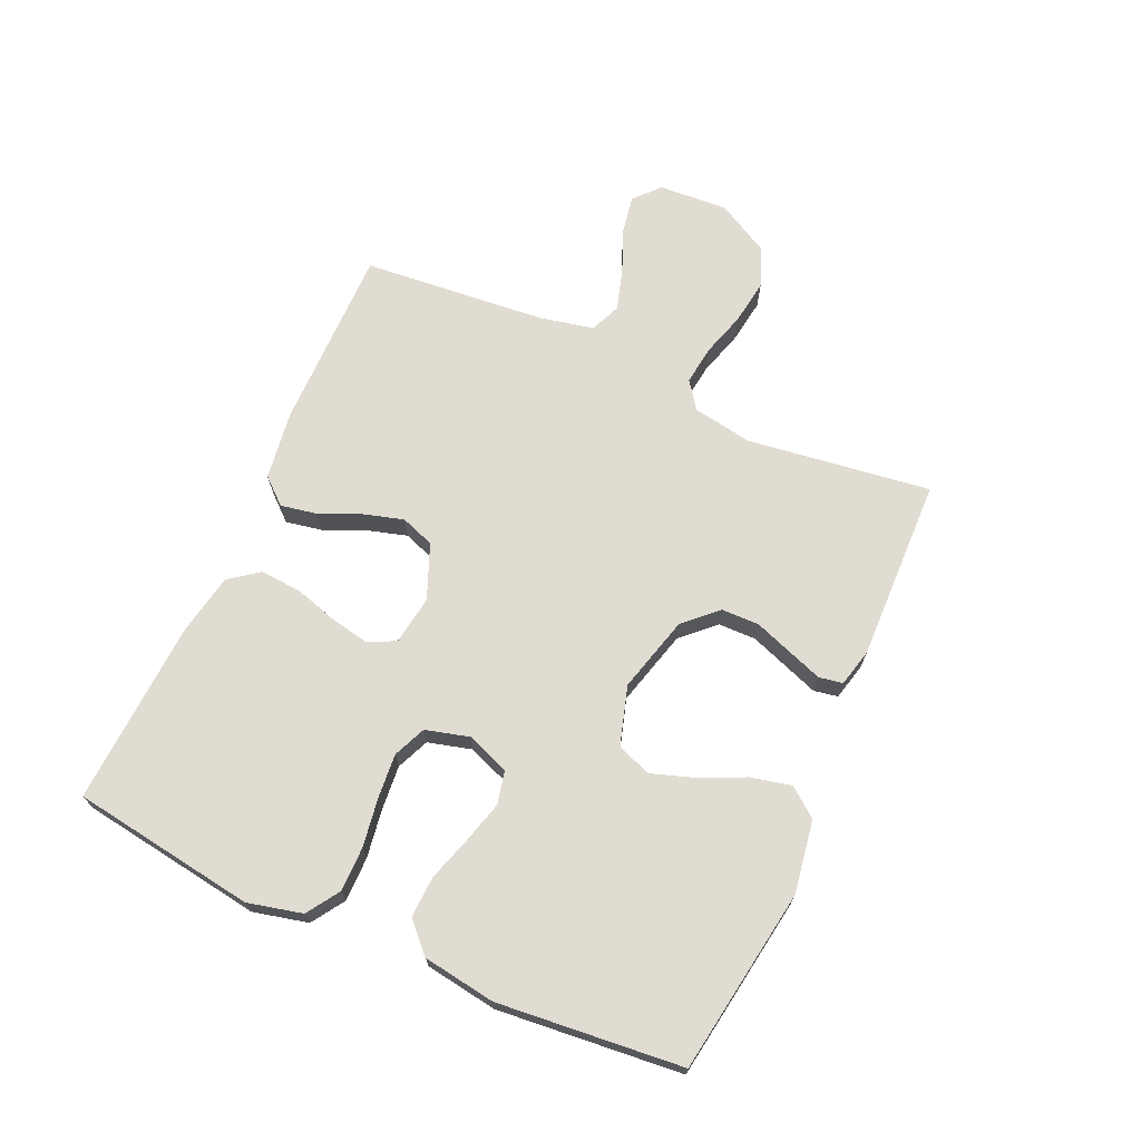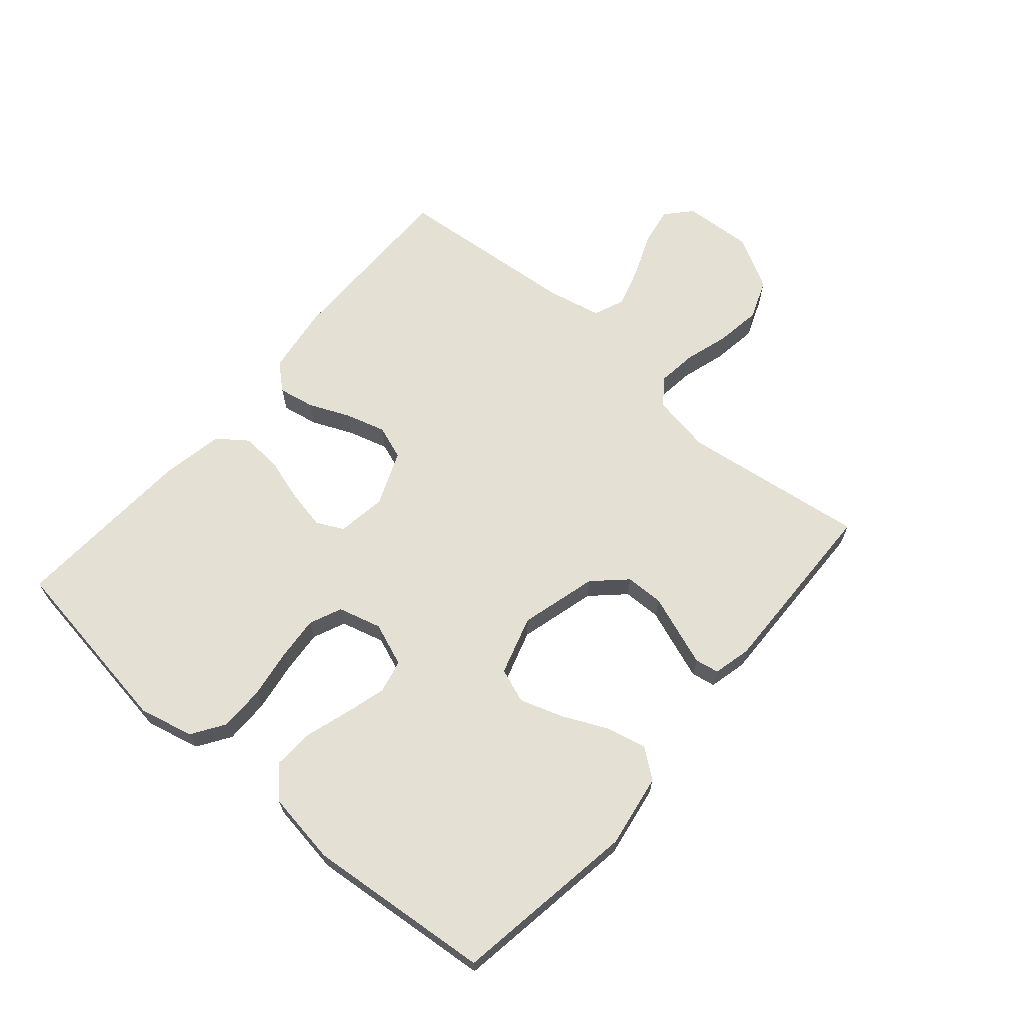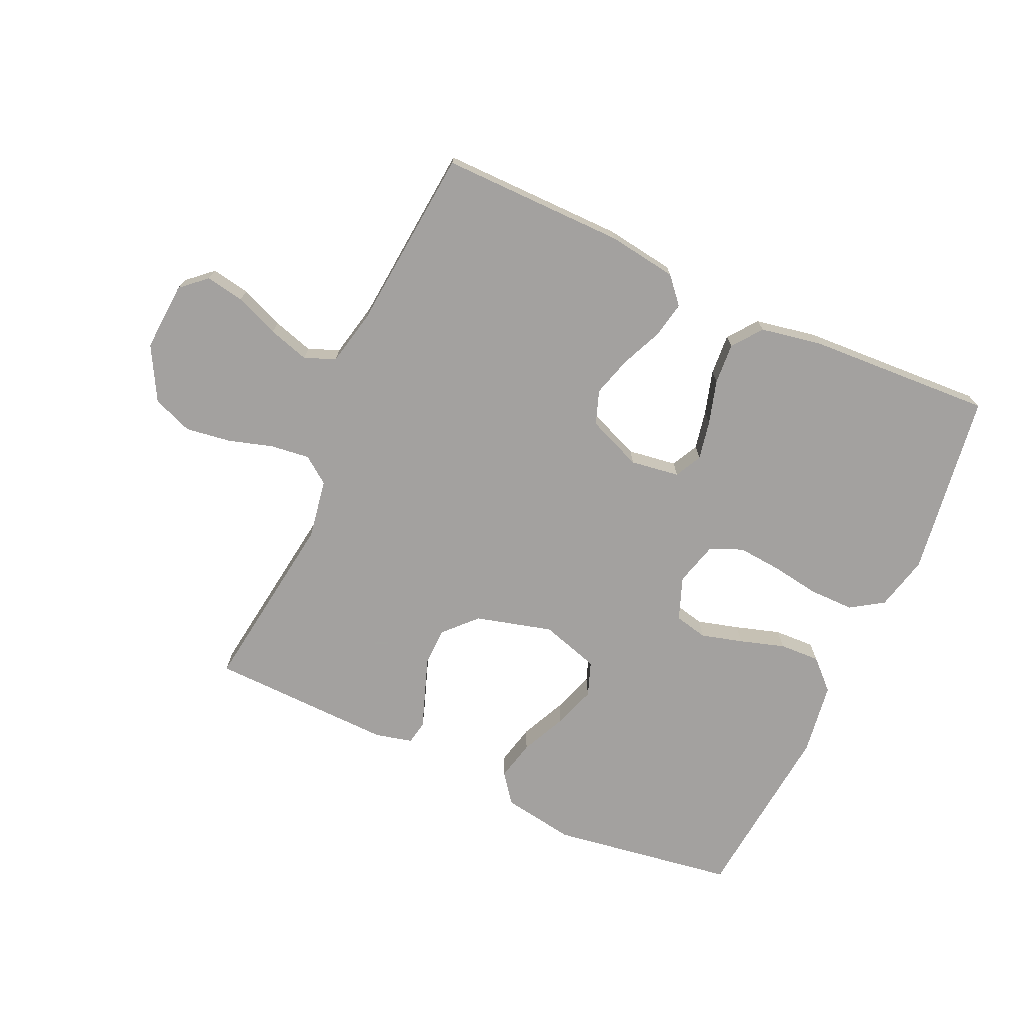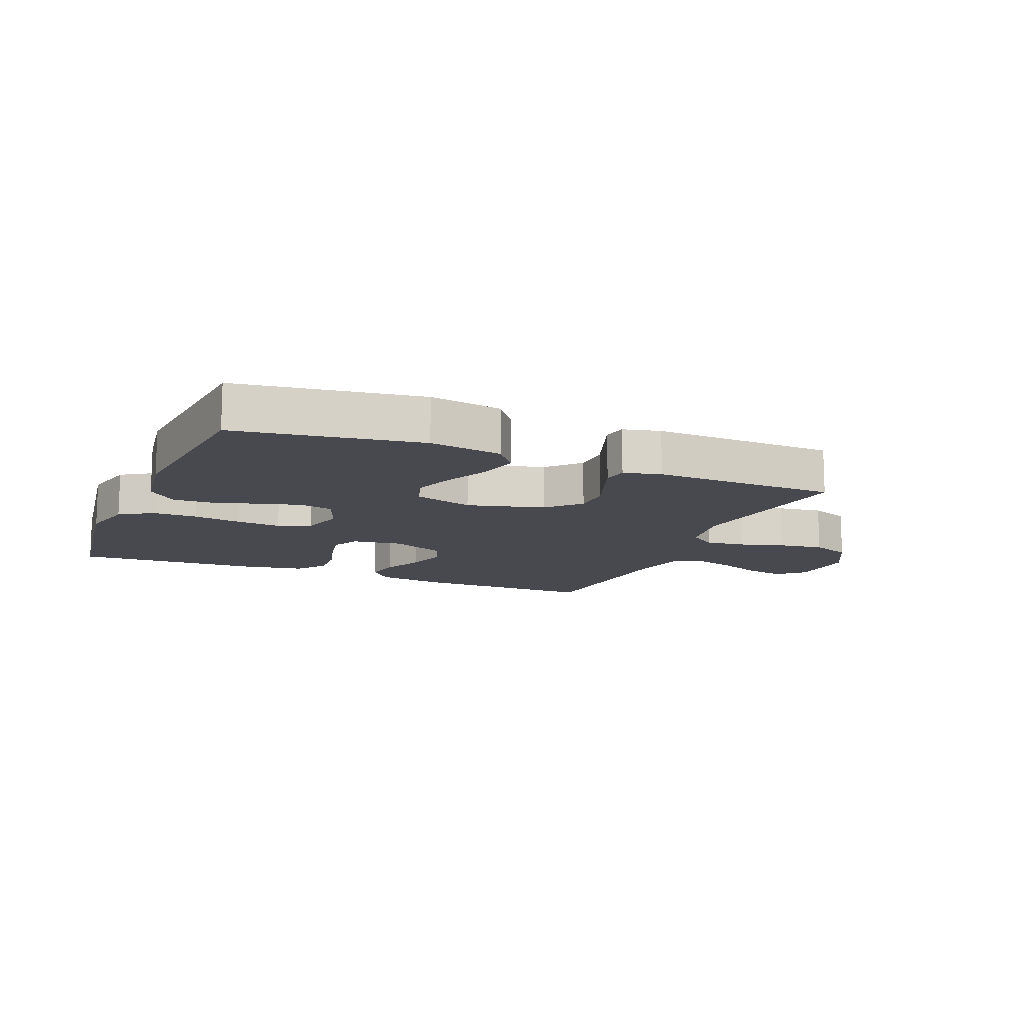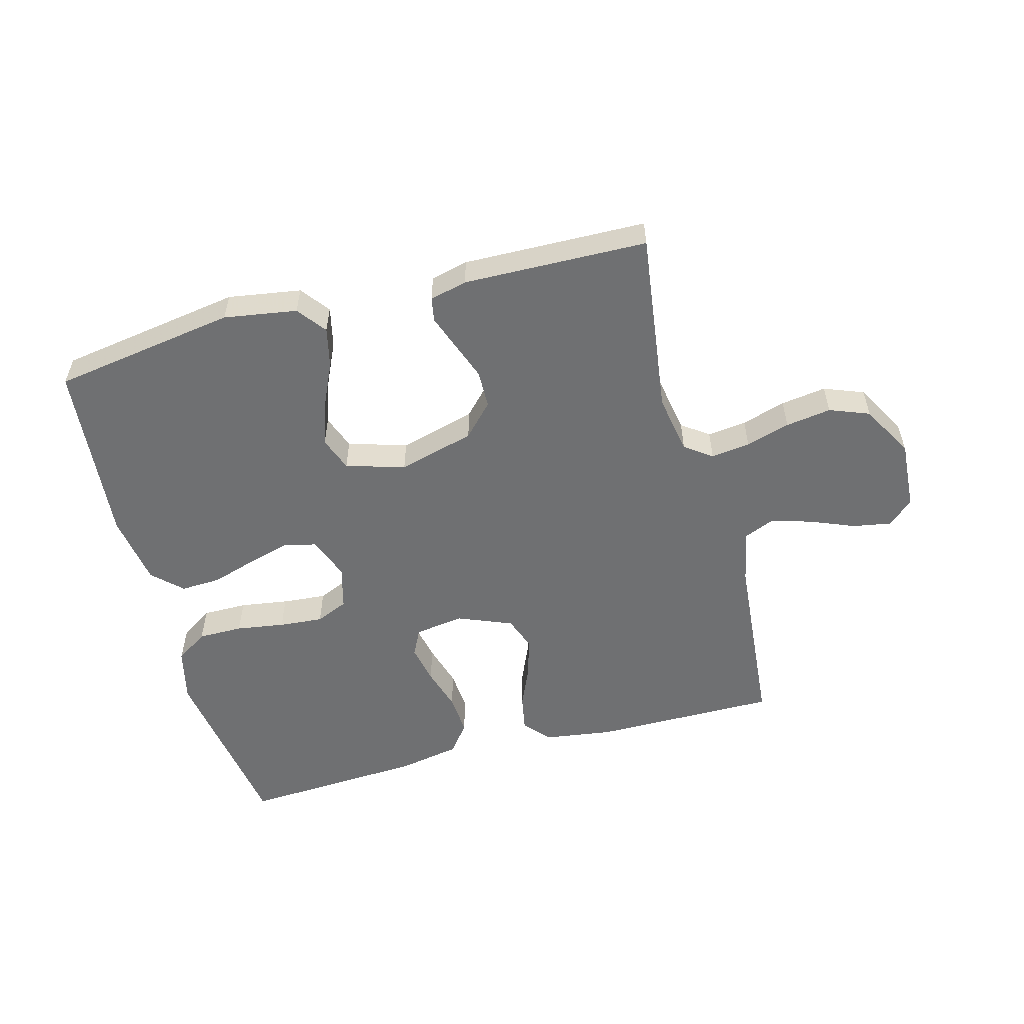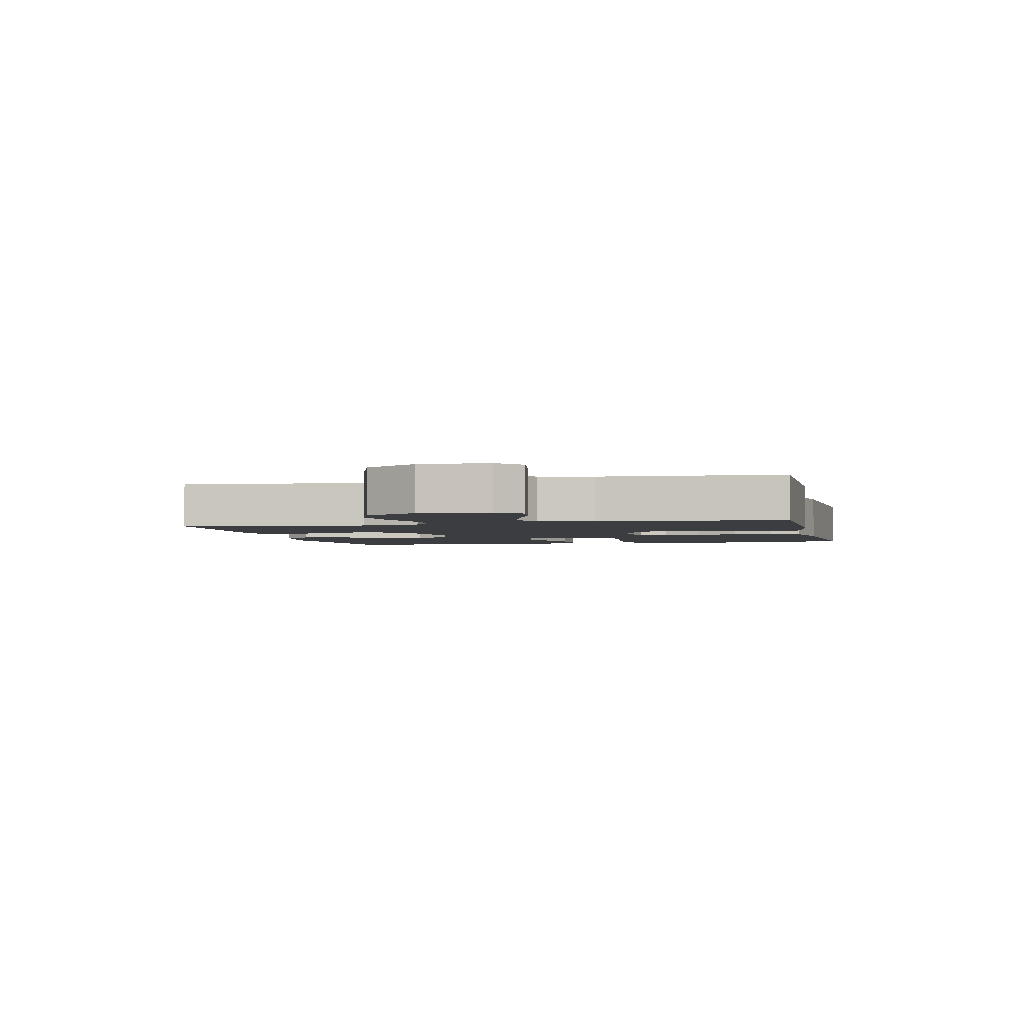
<metadata>
{"format":"obj","ext":"obj","renderer":"f3d","projection":"perspective","resolution":1024,"background":"white","views":[{"elev":69.3,"azim":114.0,"up":"+Y"},{"elev":65.9,"azim":130.6,"up":"+Y"},{"elev":-72.3,"azim":-24.7,"up":"+Y"},{"elev":-12.6,"azim":157.2,"up":"+Y"},{"elev":-54.9,"azim":-165.0,"up":"+Y"},{"elev":-2.8,"azim":-76.6,"up":"+Y"}]}
</metadata>
<code>
v 0.5 0.07 -0.5
v 0.2 0.07 -0.547
v 0.081 0.07 -0.528
v 0.045 0.07 -0.481
v 0.06 0.07 -0.415
v 0.094 0.07 -0.341
v 0.117 0.07 -0.272
v 0.096 0.07 -0.216
v 0 0.07 -0.187
v -0.125 0.07 -0.221
v -0.174 0.07 -0.273
v -0.175 0.07 -0.335
v -0.152 0.07 -0.398
v -0.132 0.07 -0.453
v -0.139 0.07 -0.492
v -0.2 0.07 -0.507
v -0.5 0.07 -0.5
v -0.46 0.07 -0.2
v -0.477 0.07 -0.103
v -0.521 0.07 -0.071
v -0.585 0.07 -0.079
v -0.657 0.07 -0.101
v -0.731 0.07 -0.112
v -0.796 0.07 -0.087
v -0.844 0.07 0
v -0.837 0.07 0.113
v -0.796 0.07 0.15
v -0.733 0.07 0.139
v -0.662 0.07 0.11
v -0.595 0.07 0.09
v -0.545 0.07 0.111
v -0.526 0.07 0.2
v -0.5 0.07 0.5
v -0.2 0.07 0.499
v -0.087 0.07 0.483
v -0.05 0.07 0.441
v -0.061 0.07 0.382
v -0.09 0.07 0.315
v -0.109 0.07 0.249
v -0.089 0.07 0.194
v 0 0.07 0.158
v 0.08 0.07 0.17
v 0.102 0.07 0.214
v 0.089 0.07 0.278
v 0.068 0.07 0.349
v 0.063 0.07 0.416
v 0.099 0.07 0.464
v 0.2 0.07 0.483
v 0.5 0.07 0.5
v 0.545 0.07 0.2
v 0.524 0.07 0.111
v 0.471 0.07 0.076
v 0.398 0.07 0.076
v 0.319 0.07 0.088
v 0.247 0.07 0.094
v 0.194 0.07 0.071
v 0.175 0.07 0
v 0.202 0.07 -0.07
v 0.256 0.07 -0.082
v 0.324 0.07 -0.063
v 0.397 0.07 -0.04
v 0.463 0.07 -0.037
v 0.51 0.07 -0.082
v 0.528 0.07 -0.2
v 0.5 0 -0.5
v 0.2 0 -0.547
v 0.081 0 -0.528
v 0.045 0 -0.481
v 0.06 0 -0.415
v 0.094 0 -0.341
v 0.117 0 -0.272
v 0.096 0 -0.216
v 0 0 -0.187
v -0.125 0 -0.221
v -0.174 0 -0.273
v -0.175 0 -0.335
v -0.152 0 -0.398
v -0.132 0 -0.453
v -0.139 0 -0.492
v -0.2 0 -0.507
v -0.5 0 -0.5
v -0.46 0 -0.2
v -0.477 0 -0.103
v -0.521 0 -0.071
v -0.585 0 -0.079
v -0.657 0 -0.101
v -0.731 0 -0.112
v -0.796 0 -0.087
v -0.844 0 0
v -0.837 0 0.113
v -0.796 0 0.15
v -0.733 0 0.139
v -0.662 0 0.11
v -0.595 0 0.09
v -0.545 0 0.111
v -0.526 0 0.2
v -0.5 0 0.5
v -0.2 0 0.499
v -0.087 0 0.483
v -0.05 0 0.441
v -0.061 0 0.382
v -0.09 0 0.315
v -0.109 0 0.249
v -0.089 0 0.194
v 0 0 0.158
v 0.08 0 0.17
v 0.102 0 0.214
v 0.089 0 0.278
v 0.068 0 0.349
v 0.063 0 0.416
v 0.099 0 0.464
v 0.2 0 0.483
v 0.5 0 0.5
v 0.545 0 0.2
v 0.524 0 0.111
v 0.471 0 0.076
v 0.398 0 0.076
v 0.319 0 0.088
v 0.247 0 0.094
v 0.194 0 0.071
v 0.175 0 0
v 0.202 0 -0.07
v 0.256 0 -0.082
v 0.324 0 -0.063
v 0.397 0 -0.04
v 0.463 0 -0.037
v 0.51 0 -0.082
v 0.528 0 -0.2
f 4 5 6
f 3 4 6
f 2 3 6
f 1 2 6
f 64 1 6
f 63 64 6
f 62 63 6
f 61 62 6
f 60 61 6
f 59 60 6 7
f 58 59 7 8
f 57 58 8 9
f 56 57 9 10
f 52 53 54
f 51 52 54
f 50 51 54
f 49 50 54
f 48 49 54
f 47 48 54
f 46 47 54
f 45 46 54
f 44 45 54
f 43 44 54 55
f 42 43 55 56
f 36 37 38
f 35 36 38
f 34 35 38
f 33 34 38
f 32 33 38
f 31 32 38 39
f 30 31 39 40
f 27 28 29
f 26 27 29
f 25 26 29
f 24 25 29
f 23 24 29
f 22 23 29
f 21 22 29
f 20 21 29 30
f 30 40 41
f 20 30 41
f 19 20 41
f 16 17 18
f 15 16 18
f 14 15 18
f 13 14 18
f 12 13 18
f 11 12 18 19
f 42 56 10
f 41 42 10
f 19 41 10
f 10 11 19
f 70 69 68
f 70 68 67
f 70 67 66
f 70 66 65
f 70 65 128
f 70 128 127
f 70 127 126
f 70 126 125
f 70 125 124
f 71 70 124 123
f 72 71 123 122
f 73 72 122 121
f 74 73 121 120
f 118 117 116
f 118 116 115
f 118 115 114
f 118 114 113
f 118 113 112
f 118 112 111
f 118 111 110
f 118 110 109
f 118 109 108
f 119 118 108 107
f 120 119 107 106
f 102 101 100
f 102 100 99
f 102 99 98
f 102 98 97
f 102 97 96
f 103 102 96 95
f 104 103 95 94
f 93 92 91
f 93 91 90
f 93 90 89
f 93 89 88
f 93 88 87
f 93 87 86
f 93 86 85
f 94 93 85 84
f 105 104 94
f 105 94 84
f 105 84 83
f 82 81 80
f 82 80 79
f 82 79 78
f 82 78 77
f 82 77 76
f 83 82 76 75
f 74 120 106
f 74 106 105
f 74 105 83
f 83 75 74
f 1 65 66 2
f 2 66 67 3
f 3 67 68 4
f 4 68 69 5
f 5 69 70 6
f 6 70 71 7
f 7 71 72 8
f 8 72 73 9
f 9 73 74 10
f 10 74 75 11
f 11 75 76 12
f 12 76 77 13
f 13 77 78 14
f 14 78 79 15
f 15 79 80 16
f 16 80 81 17
f 17 81 82 18
f 18 82 83 19
f 19 83 84 20
f 20 84 85 21
f 21 85 86 22
f 22 86 87 23
f 23 87 88 24
f 24 88 89 25
f 25 89 90 26
f 26 90 91 27
f 27 91 92 28
f 28 92 93 29
f 29 93 94 30
f 30 94 95 31
f 31 95 96 32
f 32 96 97 33
f 33 97 98 34
f 34 98 99 35
f 35 99 100 36
f 36 100 101 37
f 37 101 102 38
f 38 102 103 39
f 39 103 104 40
f 40 104 105 41
f 41 105 106 42
f 42 106 107 43
f 43 107 108 44
f 44 108 109 45
f 45 109 110 46
f 46 110 111 47
f 47 111 112 48
f 48 112 113 49
f 49 113 114 50
f 50 114 115 51
f 51 115 116 52
f 52 116 117 53
f 53 117 118 54
f 54 118 119 55
f 55 119 120 56
f 56 120 121 57
f 57 121 122 58
f 58 122 123 59
f 59 123 124 60
f 60 124 125 61
f 61 125 126 62
f 62 126 127 63
f 63 127 128 64
f 64 128 65 1

</code>
